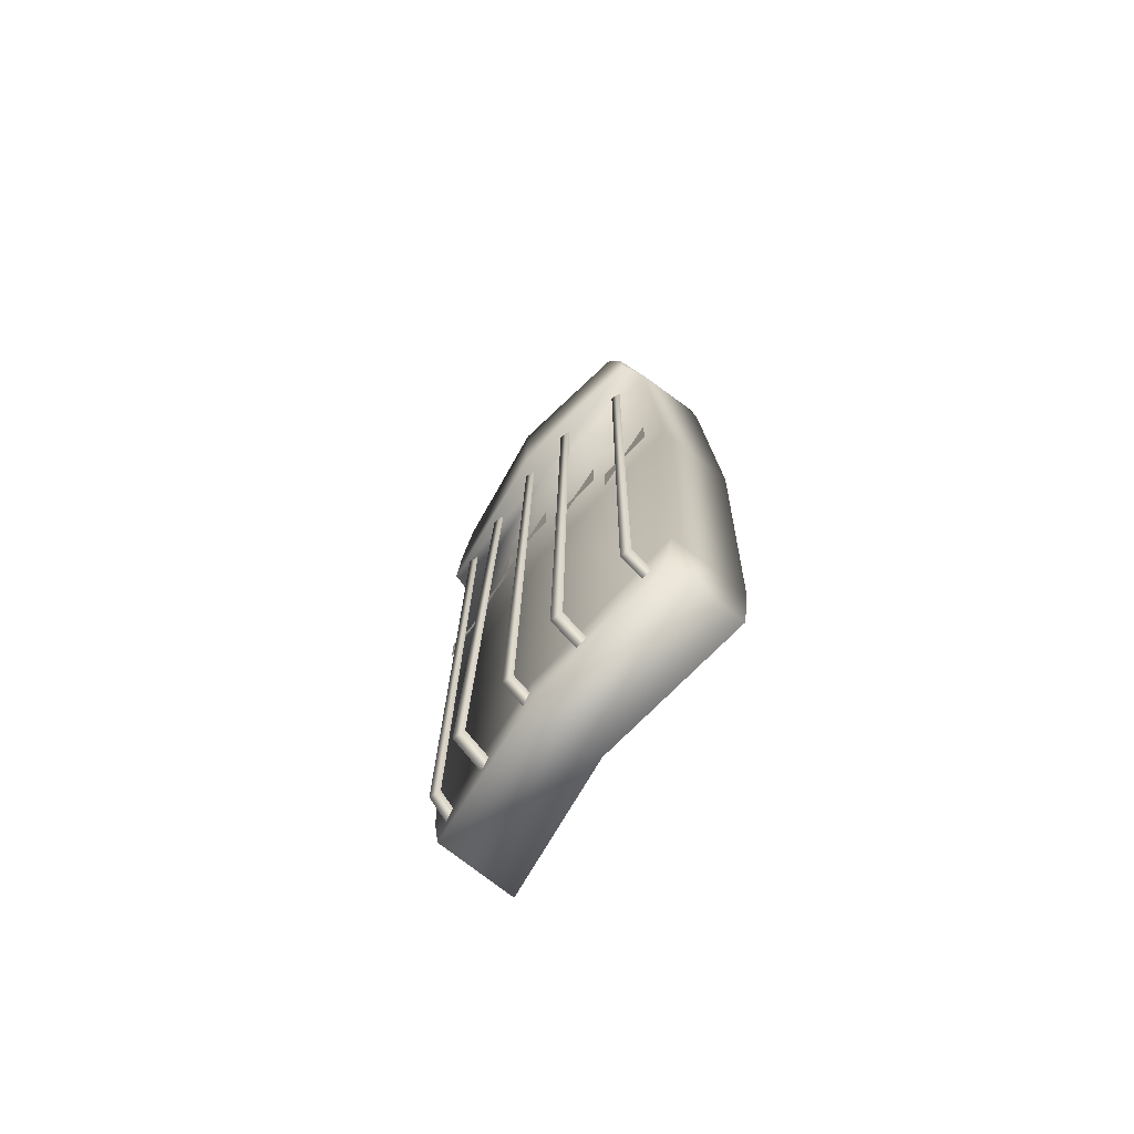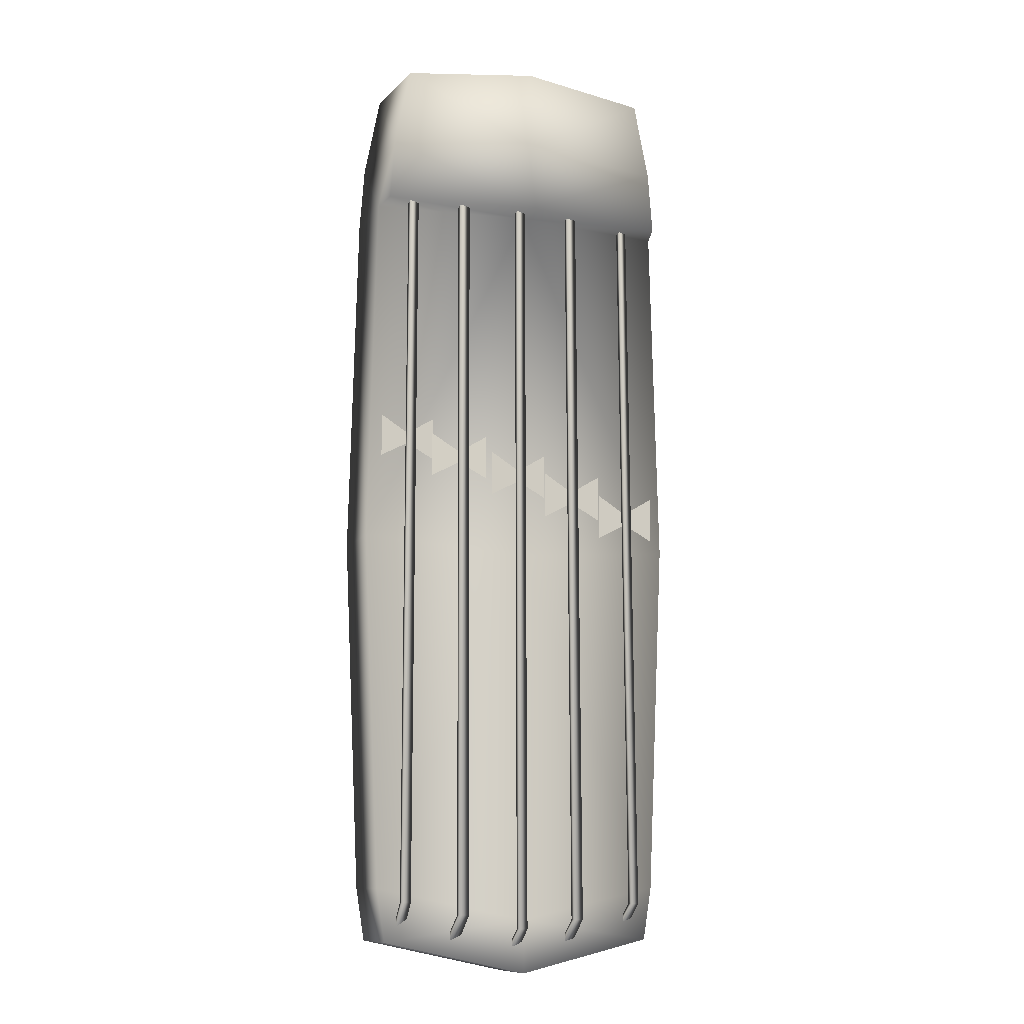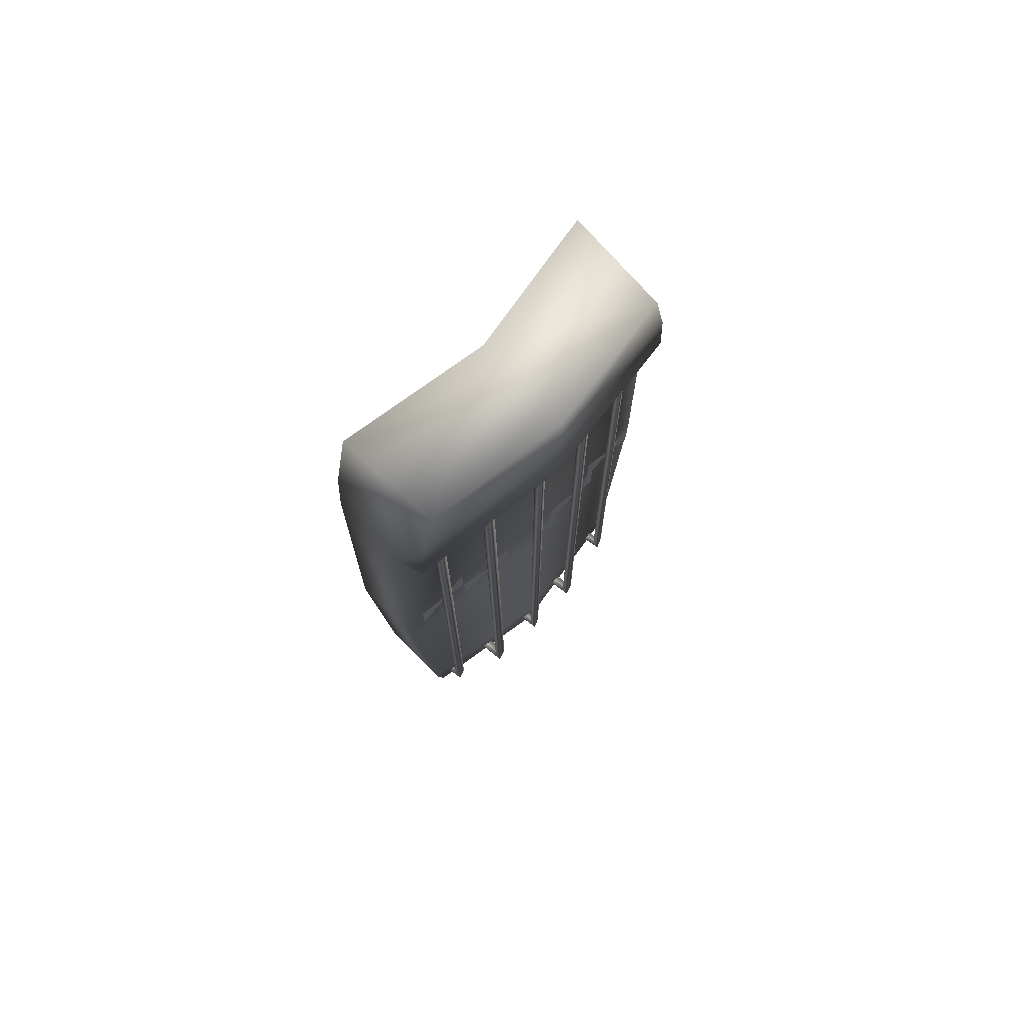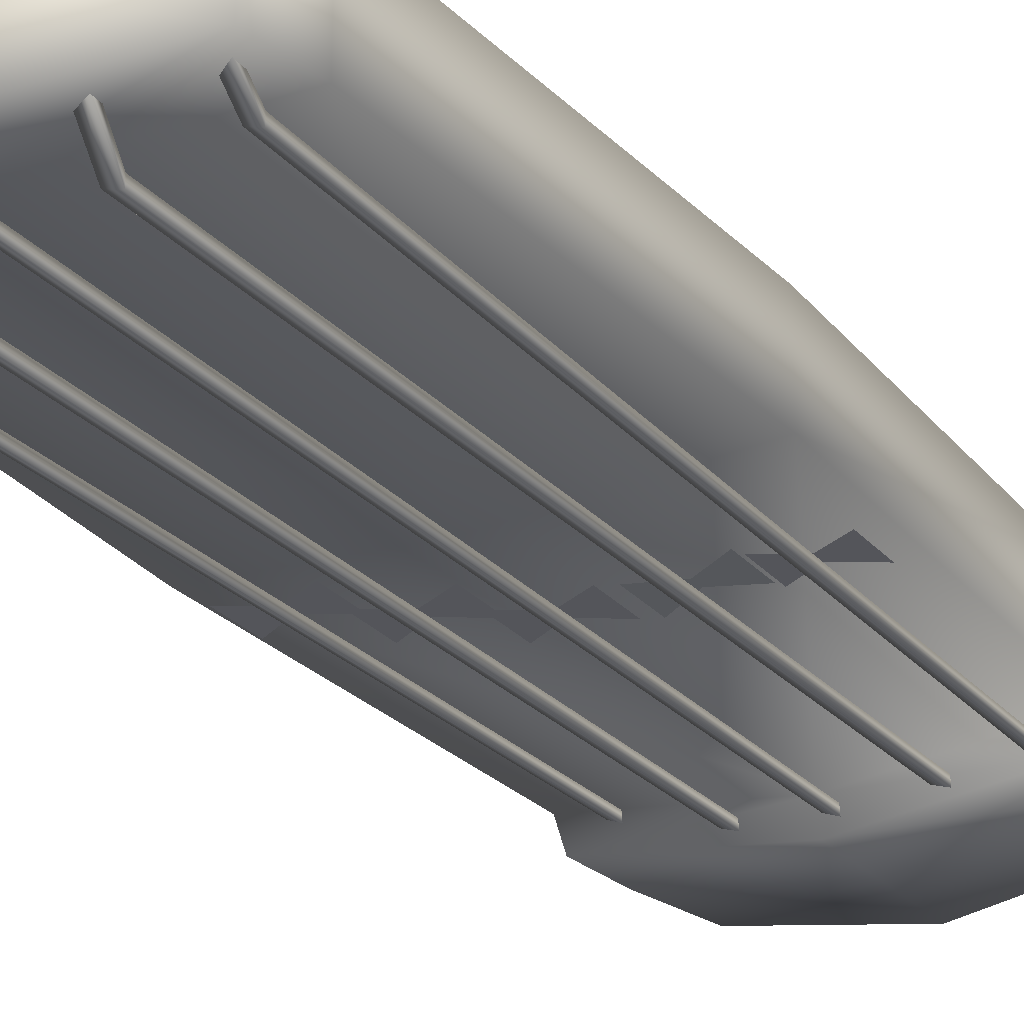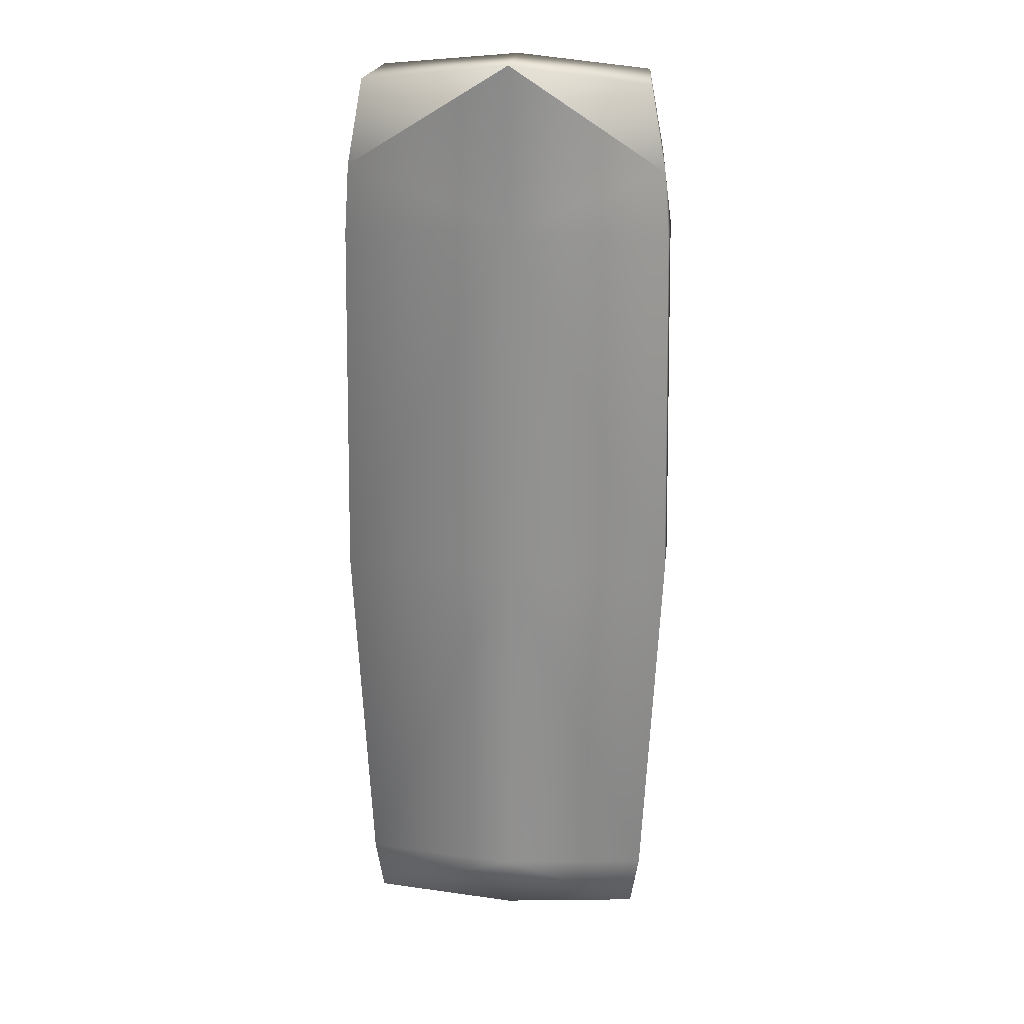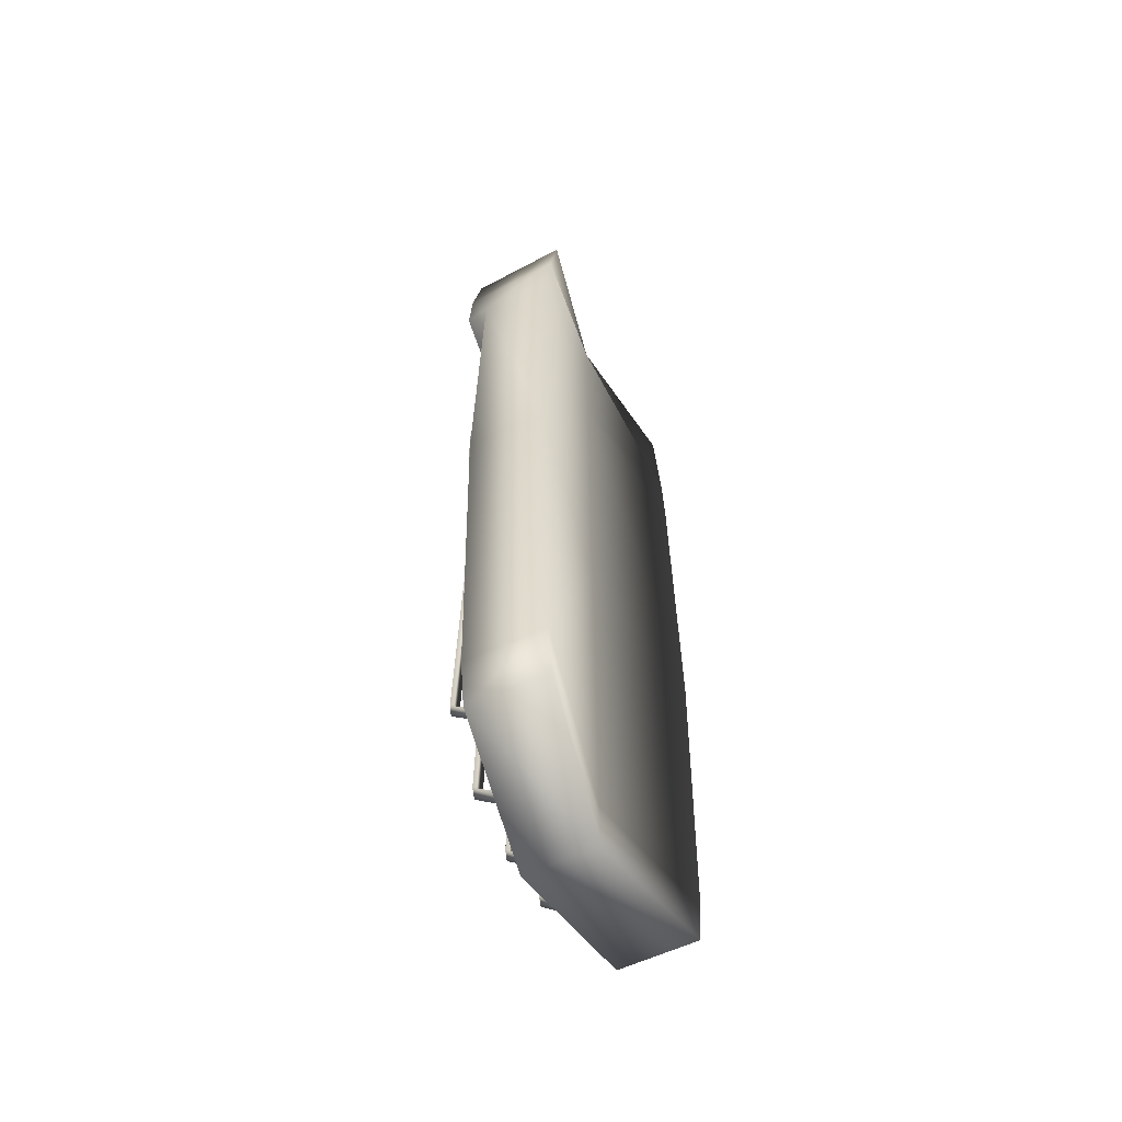
<metadata>
{"format":"obj","ext":"obj","renderer":"f3d","projection":"perspective","resolution":1024,"background":"white","views":[{"elev":-75.3,"azim":51.9,"up":"+Z"},{"elev":-11.1,"azim":-20.5,"up":"+Z"},{"elev":76.2,"azim":-45.1,"up":"+Z"},{"elev":-24.9,"azim":-150.0,"up":"+Y"},{"elev":23.9,"azim":-173.7,"up":"+Z"},{"elev":-61.1,"azim":115.0,"up":"+Z"}]}
</metadata>
<code>
v -0.01745 0.03678 -0.2521
v -0.0113 -0.01688 -0.2902
v -0.01745 -0.01688 -0.2521
v -0.0113 0.03678 -0.2902
v 0.09061 -0.03039 -0.2746
v 0.09061 -0.03039 -0.3127
v 0.09061 0.01853 -0.3127
v -0.0113 -0.01688 -0.2902
v -0.0113 0.03678 -0.2902
v -0.02003 0.03678 0.3119
v -0.0236 -0.01688 0.2636
v -0.01591 -0.03433 0.312
v -0.0236 0.03678 0.2636
v -0.008472 0.03678 0.3717
v -0.004776 -0.03433 0.3692
v -0.01934 -0.03433 0.2663
v 0.09061 -0.04793 0.3163
v 0.09061 -0.04793 0.3762
v 0.09061 0.01853 0.3792
v -0.008472 0.03678 0.3717
v 0.09061 -0.04793 0.2663
v 0.09061 -0.03039 0.2636
v -0.0236 -0.01688 0.2636
v -0.01745 -0.01688 -0.2521
v 0.09061 -0.03039 -0.005473
v -0.02942 -0.01688 0.005747
v 0.09061 -0.03039 -0.2746
v -0.02942 0.03678 0.005747
v -0.01745 0.03678 -0.2521
v 0.09061 -0.03039 0.2636
v -0.0236 -0.01688 0.2636
v -0.0236 0.03678 0.2636
v 0.09061 0.01853 -0.2746
v -0.0113 0.03678 -0.2902
v -0.01745 0.03678 -0.2521
v 0.09061 0.01853 -0.3127
v 0.09061 0.01853 -0.005473
v -0.02942 0.03678 0.005747
v 0.09061 0.01853 0.2636
v -0.0236 0.03678 0.2636
v -0.02003 0.03678 0.3119
v 0.09061 0.01853 0.2636
v -0.0236 0.03678 0.2636
v 0.09061 0.01853 0.3791
v -0.008472 0.03678 0.3717
v 0.09061 0.01853 0.3792
v -0.02003 0.03678 0.3119
v 0.09061 0.01853 0.3792
v 0.09061 0.01853 0.3791
v 0.2013 0.03678 0.3119
v 0.1987 0.03678 -0.2521
v 0.1925 -0.01688 -0.2902
v 0.1925 0.03678 -0.2902
v 0.1987 -0.01688 -0.2521
v 0.09061 -0.03039 -0.2746
v 0.09061 -0.03039 -0.3127
v 0.09061 0.01853 -0.3127
v 0.1925 -0.01688 -0.2902
v 0.1925 0.03678 -0.2902
v 0.2013 0.03678 0.3119
v 0.2048 -0.01688 0.2636
v 0.2048 0.03678 0.2636
v 0.1971 -0.03433 0.312
v 0.1897 0.03678 0.3717
v 0.186 -0.03433 0.3692
v 0.2006 -0.03433 0.2663
v 0.09061 -0.04793 0.3163
v 0.09061 -0.04793 0.3762
v 0.09061 0.01853 0.3792
v 0.1897 0.03678 0.3717
v 0.09061 -0.04793 0.2663
v 0.09061 -0.03039 0.2636
v 0.2048 -0.01688 0.2636
v 0.1987 -0.01688 -0.2521
v 0.09061 -0.03039 -0.005473
v 0.09061 -0.03039 -0.2746
v 0.2106 -0.01688 0.005747
v 0.2106 0.03678 0.005747
v 0.1987 0.03678 -0.2521
v 0.09061 -0.03039 0.2636
v 0.2048 -0.01688 0.2636
v 0.2048 0.03678 0.2636
v 0.09061 0.01853 -0.2746
v 0.1925 0.03678 -0.2902
v 0.09061 0.01853 -0.3127
v 0.1987 0.03678 -0.2521
v 0.09061 0.01853 -0.005473
v 0.2106 0.03678 0.005747
v 0.09061 0.01853 0.2636
v 0.2048 0.03678 0.2636
v 0.2013 0.03678 0.3119
v 0.09061 0.01853 0.2636
v 0.09061 0.01853 0.3791
v 0.2048 0.03678 0.2636
v 0.09061 0.01853 0.3792
v 0.1897 0.03678 0.3717
v 0.1747 -0.03457 -0.2635
v 0.1814 -0.02331 0.272
v 0.1747 -0.02592 0.272
v 0.1814 -0.03196 -0.2635
v 0.1747 -0.0207 0.272
v 0.1747 -0.02935 -0.2635
v 0.1747 -0.008382 -0.2861
v 0.1814 -0.007278 -0.2838
v 0.1747 -0.006174 -0.2814
v 0.1747 -0.02935 -0.2635
v 0.1747 -0.02592 0.272
v 0.1747 -0.0207 0.272
v 0.1747 -0.03457 -0.2635
v 0.1747 -0.006174 -0.2814
v 0.1747 -0.008382 -0.2861
v 0.1247 -0.04407 -0.2745
v 0.1326 -0.03579 0.272
v 0.1247 -0.03841 0.272
v 0.1326 -0.04146 -0.2745
v 0.1247 -0.03318 0.272
v 0.1247 -0.03885 -0.2745
v 0.1247 -0.01788 -0.2971
v 0.1326 -0.01677 -0.2947
v 0.1247 -0.01567 -0.2924
v 0.1247 -0.03885 -0.2745
v 0.1247 -0.03841 0.272
v 0.1247 -0.03318 0.272
v 0.1247 -0.04407 -0.2745
v 0.1247 -0.01567 -0.2924
v 0.1247 -0.01788 -0.2971
v 0.08188 -0.04407 -0.2808
v 0.08919 -0.03794 0.272
v 0.08188 -0.04056 0.272
v 0.08919 -0.04146 -0.2808
v 0.08188 -0.03533 0.272
v 0.08188 -0.03885 -0.2808
v 0.08188 -0.01788 -0.3034
v 0.08919 -0.01677 -0.3011
v 0.08188 -0.01567 -0.2987
v 0.08188 -0.03885 -0.2808
v 0.08188 -0.04056 0.272
v 0.08188 -0.03533 0.272
v 0.08188 -0.04407 -0.2808
v 0.08188 -0.01567 -0.2987
v 0.08188 -0.01788 -0.3034
v 0.03624 -0.04407 -0.2707
v 0.04443 -0.03499 0.272
v 0.03624 -0.03761 0.272
v 0.04443 -0.04146 -0.2707
v 0.03624 -0.03238 0.272
v 0.03624 -0.03885 -0.2707
v 0.03624 -0.01788 -0.2934
v 0.04443 -0.01677 -0.291
v 0.03624 -0.01567 -0.2886
v 0.03624 -0.03885 -0.2707
v 0.03624 -0.03761 0.272
v 0.03624 -0.03238 0.272
v 0.03624 -0.04407 -0.2707
v 0.03624 -0.01567 -0.2886
v 0.03624 -0.01788 -0.2934
v -0.002835 -0.03149 -0.2617
v 0.00456 -0.03052 0.272
v -0.002835 -0.03314 0.272
v 0.00456 -0.02888 -0.2617
v -0.002835 -0.02791 0.272
v -0.002835 -0.02626 -0.2617
v -0.002835 -0.01381 -0.2843
v 0.00456 -0.01271 -0.282
v -0.002835 -0.0116 -0.2796
v -0.002835 -0.02626 -0.2617
v -0.002835 -0.03314 0.272
v -0.002835 -0.02791 0.272
v -0.002835 -0.03149 -0.2617
v -0.002835 -0.0116 -0.2796
v -0.002835 -0.01381 -0.2843
v -0.0006401 -0.0246 0.07644
v 0.01973 -0.0246 0.09651
v -0.000595 -0.0246 0.08424
v 0.01967 -0.0246 0.06552
v -0.0006401 -0.0246 0.07644
v -0.02074 -0.0246 0.09671
v -0.02071 -0.0246 0.06577
v -0.000595 -0.0246 0.08424
v 0.03879 -0.03002 0.06358
v 0.05998 -0.03187 0.08454
v 0.03883 -0.03002 0.07173
v 0.05992 -0.03187 0.05218
v 0.03879 -0.03002 0.06358
v 0.01788 -0.02819 0.08475
v 0.01791 -0.02819 0.05244
v 0.03883 -0.03002 0.07173
v 0.08419 -0.03621 0.05088
v 0.1056 -0.03621 0.07202
v 0.08423 -0.03621 0.0591
v 0.1056 -0.03621 0.03938
v 0.08419 -0.03621 0.05088
v 0.06302 -0.03621 0.07223
v 0.06305 -0.03621 0.03964
v 0.08423 -0.03621 0.0591
v 0.1301 -0.03063 0.03806
v 0.1523 -0.03063 0.0599
v 0.1301 -0.03063 0.04656
v 0.1522 -0.03063 0.02619
v 0.1301 -0.03063 0.03806
v 0.1082 -0.03063 0.06012
v 0.1083 -0.03063 0.02645
v 0.1301 -0.03063 0.04656
v 0.1775 -0.02382 0.02547
v 0.1994 -0.02382 0.04696
v 0.1776 -0.02382 0.03383
v 0.1993 -0.02382 0.01378
v 0.1775 -0.02382 0.02547
v 0.156 -0.02382 0.04718
v 0.156 -0.02382 0.01404
v 0.1776 -0.02382 0.03383
o huang_zhen_yi_w
f 1 2 3
f 1 4 2
f 2 5 3
f 2 6 5
f 7 6 8
f 7 8 9
f 10 11 12
f 10 13 11
f 14 10 12
f 14 12 15
f 11 16 12
f 15 12 17
f 15 17 18
f 19 15 18
f 19 20 15
f 21 12 16
f 21 17 12
f 22 21 16
f 22 16 23
f 24 25 26
f 24 27 25
f 28 24 26
f 28 29 24
f 26 25 30
f 26 30 31
f 32 26 31
f 32 28 26
f 33 34 35
f 33 36 34
f 35 37 33
f 35 38 37
f 39 37 38
f 39 38 40
f 41 42 43
f 41 44 42
f 41 45 46
f 47 48 49
f 50 49 48
f 51 52 53
f 51 54 52
f 52 54 55
f 52 55 56
f 57 58 56
f 57 59 58
f 60 61 62
f 60 63 61
f 64 63 60
f 64 65 63
f 61 63 66
f 67 63 65
f 67 65 68
f 69 68 65
f 69 65 70
f 63 71 66
f 63 67 71
f 72 66 71
f 72 73 66
f 74 75 76
f 74 77 75
f 74 78 77
f 74 79 78
f 80 75 77
f 80 77 81
f 81 77 78
f 81 78 82
f 83 84 85
f 83 86 84
f 87 86 83
f 87 88 86
f 89 88 87
f 89 90 88
f 91 92 93
f 91 94 92
f 91 95 96
f 97 98 99
f 97 100 98
f 100 101 98
f 100 102 101
f 103 100 97
f 103 104 100
f 104 102 100
f 104 105 102
f 106 107 108
f 106 109 107
f 110 109 106
f 110 111 109
f 112 113 114
f 112 115 113
f 115 116 113
f 115 117 116
f 118 115 112
f 118 119 115
f 119 117 115
f 119 120 117
f 121 122 123
f 121 124 122
f 125 124 121
f 125 126 124
f 127 128 129
f 127 130 128
f 130 131 128
f 130 132 131
f 133 130 127
f 133 134 130
f 134 132 130
f 134 135 132
f 136 137 138
f 136 139 137
f 140 139 136
f 140 141 139
f 142 143 144
f 142 145 143
f 145 146 143
f 145 147 146
f 148 145 142
f 148 149 145
f 149 147 145
f 149 150 147
f 151 152 153
f 151 154 152
f 155 154 151
f 155 156 154
f 157 158 159
f 157 160 158
f 160 161 158
f 160 162 161
f 163 160 157
f 163 164 160
f 164 162 160
f 164 165 162
f 166 167 168
f 166 169 167
f 170 169 166
f 170 171 169
f 172 173 174
f 172 175 173
f 176 177 178
f 176 179 177
f 180 181 182
f 180 183 181
f 184 185 186
f 184 187 185
f 188 189 190
f 188 191 189
f 192 193 194
f 192 195 193
f 196 197 198
f 196 199 197
f 200 201 202
f 200 203 201
f 204 205 206
f 204 207 205
f 208 209 210
f 208 211 209

</code>
